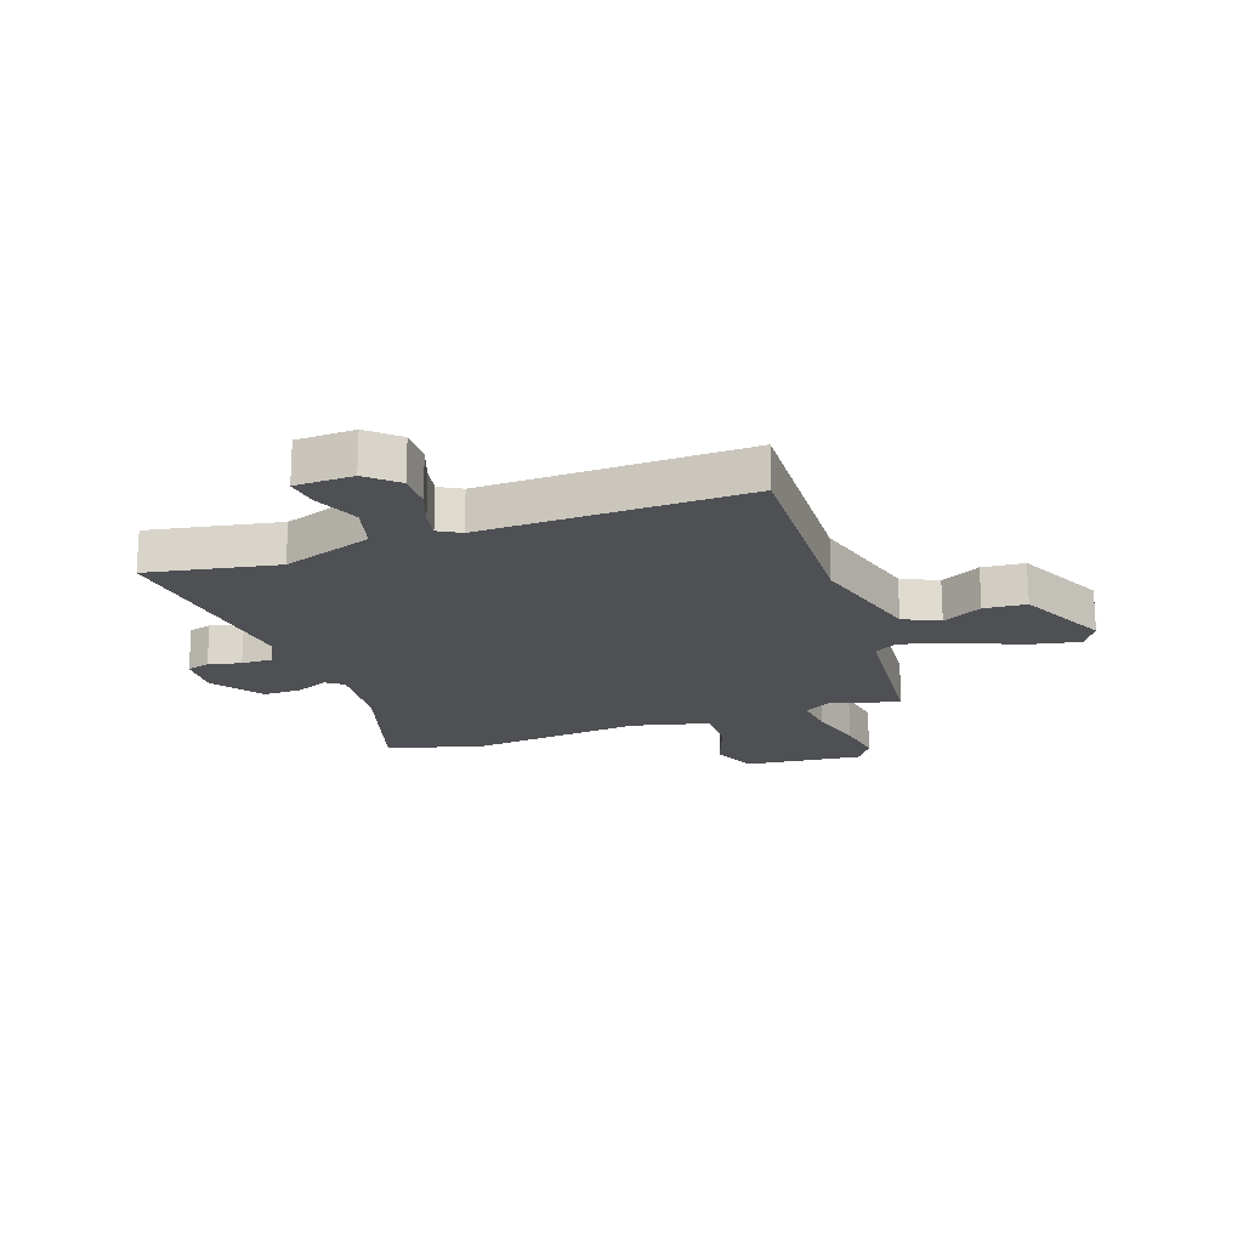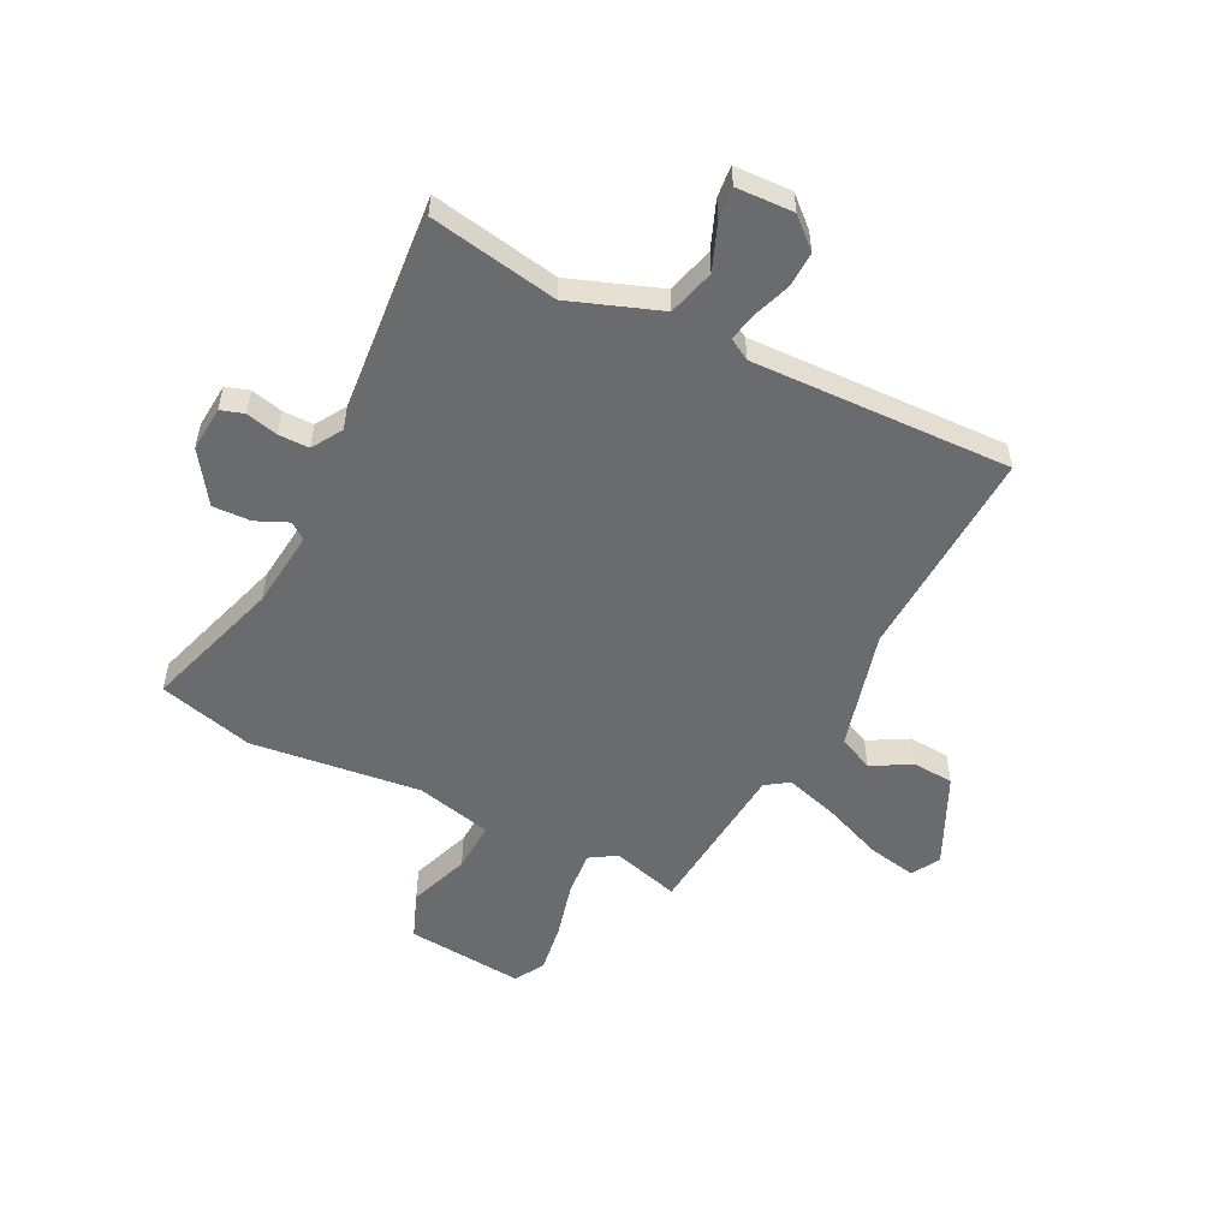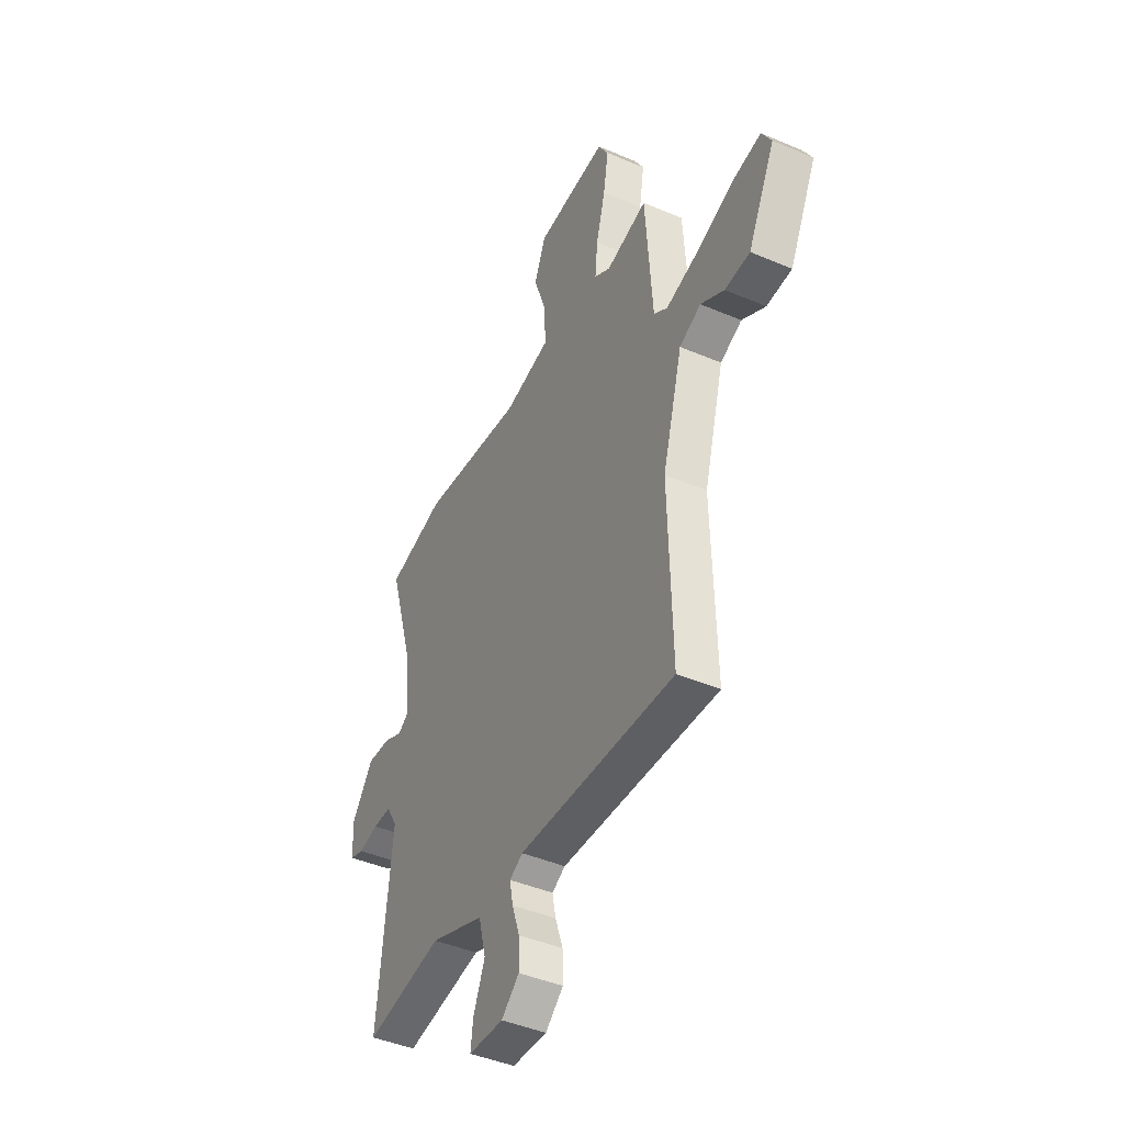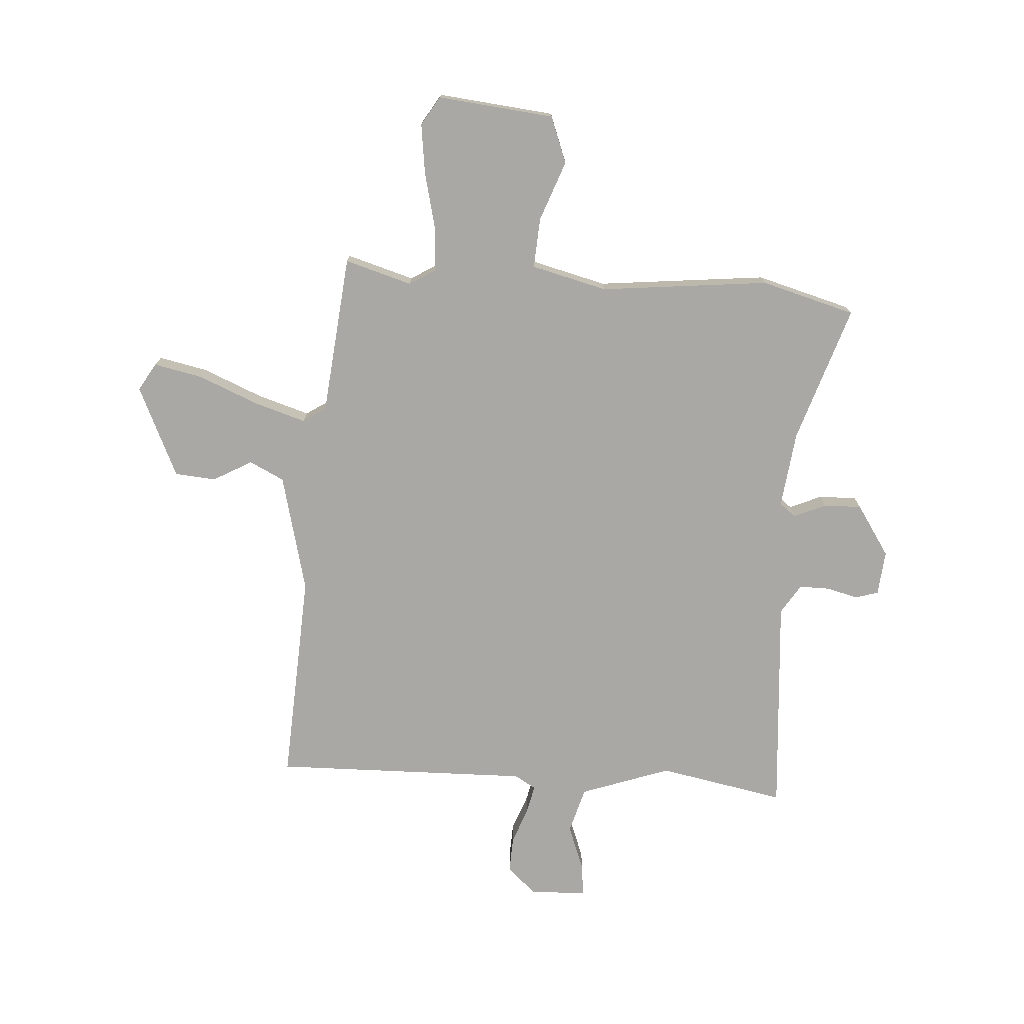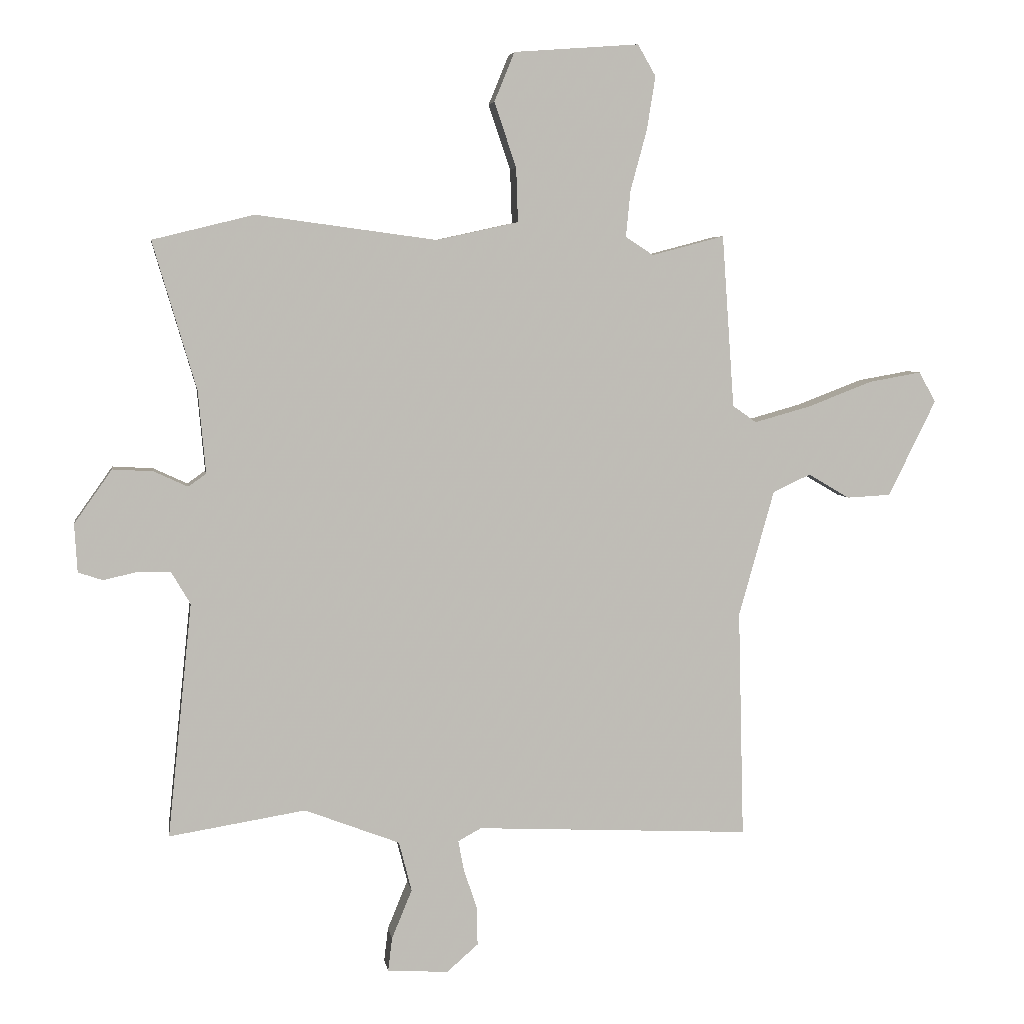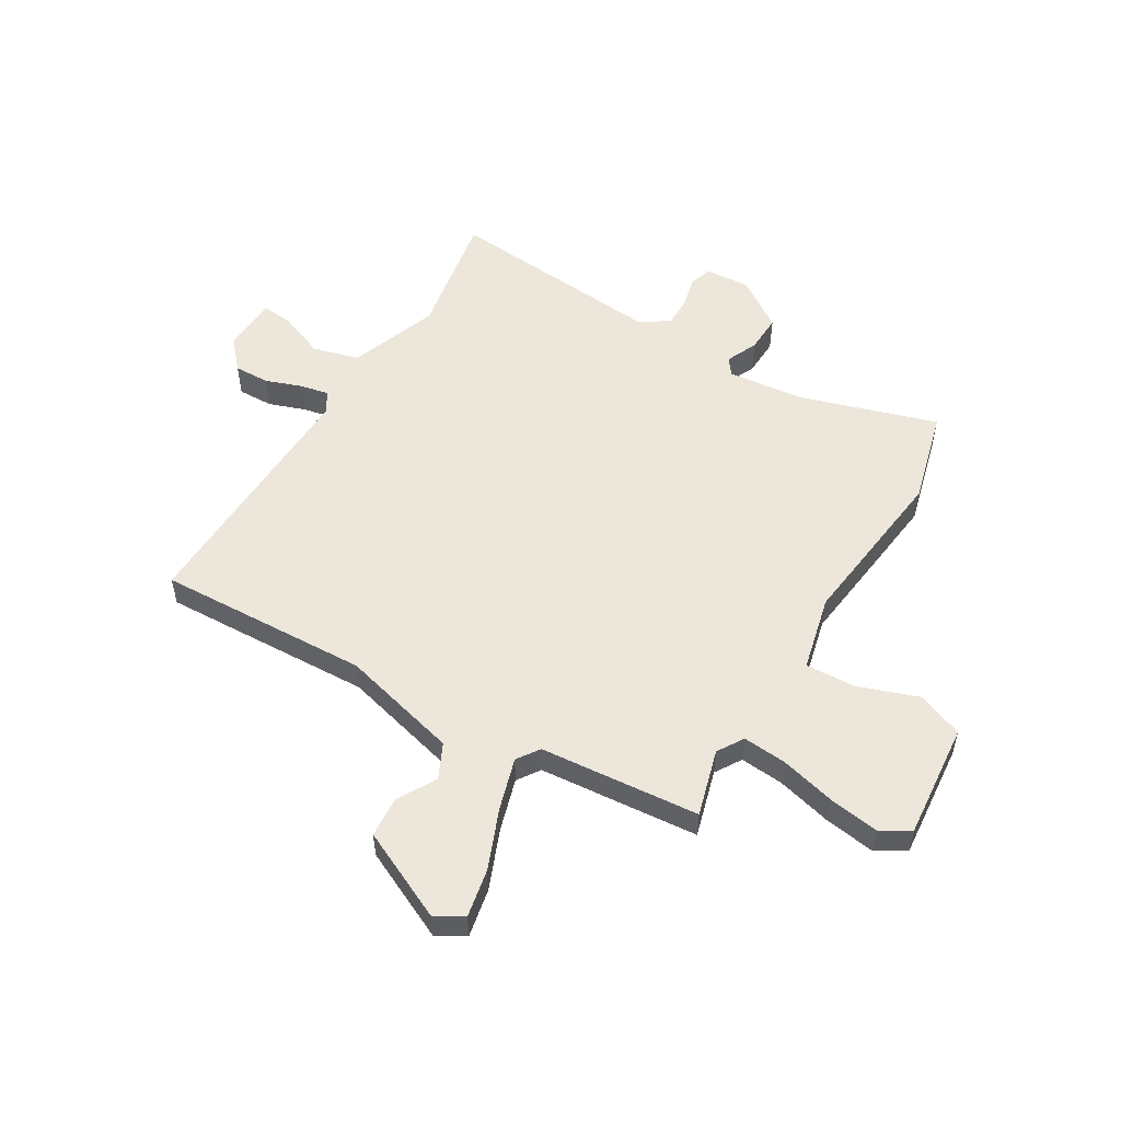
<metadata>
{"format":"obj","ext":"obj","renderer":"f3d","projection":"perspective","resolution":1024,"background":"white","views":[{"elev":-18.8,"azim":-161.8,"up":"+Y"},{"elev":-53.3,"azim":152.3,"up":"+Y"},{"elev":-43.8,"azim":-116.6,"up":"+Z"},{"elev":-75.0,"azim":-5.4,"up":"+Y"},{"elev":5.3,"azim":171.3,"up":"+Z"},{"elev":53.7,"azim":-60.1,"up":"+Y"}]}
</metadata>
<code>
v 0.366 0.07 0.533
v 0.541 0.07 0.49
v 0.466 0.07 0.235
v 0.453 0.07 0.093
v 0.484 0.07 0.071
v 0.542 0.07 0.098
v 0.612 0.07 0.102
v 0.677 0.07 0.01
v 0.672 0.07 -0.073
v 0.63 0.07 -0.087
v 0.571 0.07 -0.074
v 0.515 0.07 -0.075
v 0.482 0.07 -0.131
v 0.524 0.07 -0.535
v 0.289 0.07 -0.497
v 0.125 0.07 -0.56
v 0.103 0.07 -0.646
v 0.138 0.07 -0.731
v 0.145 0.07 -0.789
v 0.04 0.07 -0.795
v -0.014 0.07 -0.748
v -0.013 0.07 -0.682
v 0.01 0.07 -0.614
v 0.02 0.07 -0.561
v -0.02 0.07 -0.539
v -0.494 0.07 -0.562
v -0.484 0.07 -0.169
v -0.545 0.07 0.049
v -0.61 0.07 0.079
v -0.681 0.07 0.037
v -0.757 0.07 0.041
v -0.839 0.07 0.207
v -0.81 0.07 0.259
v -0.72 0.07 0.243
v -0.608 0.07 0.2
v -0.511 0.07 0.173
v -0.47 0.07 0.202
v -0.449 0.07 0.499
v -0.324 0.07 0.466
v -0.276 0.07 0.497
v -0.284 0.07 0.578
v -0.312 0.07 0.681
v -0.327 0.07 0.774
v -0.296 0.07 0.828
v -0.08 0.07 0.812
v -0.045 0.07 0.727
v -0.083 0.07 0.615
v -0.086 0.07 0.522
v 0.055 0.07 0.491
v 0.366 0 0.533
v 0.541 0 0.49
v 0.466 0 0.235
v 0.453 0 0.093
v 0.484 0 0.071
v 0.542 0 0.098
v 0.612 0 0.102
v 0.677 0 0.01
v 0.672 0 -0.073
v 0.63 0 -0.087
v 0.571 0 -0.074
v 0.515 0 -0.075
v 0.482 0 -0.131
v 0.524 0 -0.535
v 0.289 0 -0.497
v 0.125 0 -0.56
v 0.103 0 -0.646
v 0.138 0 -0.731
v 0.145 0 -0.789
v 0.04 0 -0.795
v -0.014 0 -0.748
v -0.013 0 -0.682
v 0.01 0 -0.614
v 0.02 0 -0.561
v -0.02 0 -0.539
v -0.494 0 -0.562
v -0.484 0 -0.169
v -0.545 0 0.049
v -0.61 0 0.079
v -0.681 0 0.037
v -0.757 0 0.041
v -0.839 0 0.207
v -0.81 0 0.259
v -0.72 0 0.243
v -0.608 0 0.2
v -0.511 0 0.173
v -0.47 0 0.202
v -0.449 0 0.499
v -0.324 0 0.466
v -0.276 0 0.497
v -0.284 0 0.578
v -0.312 0 0.681
v -0.327 0 0.774
v -0.296 0 0.828
v -0.08 0 0.812
v -0.045 0 0.727
v -0.083 0 0.615
v -0.086 0 0.522
v 0.055 0 0.491
f 44 45 46 47
f 44 47 48
f 41 42 43 44
f 40 41 44 48
f 39 40 48 49
f 37 38 39
f 32 33 34 35
f 32 35 36
f 29 30 31 32
f 28 29 32 36
f 27 28 36 37
f 25 26 27 37
f 20 21 22 23
f 20 23 24
f 17 18 19 20
f 16 17 20 24
f 15 16 24 25
f 13 14 15
f 8 9 10 11
f 8 11 12
f 5 6 7 8
f 5 8 12
f 4 5 12 13
f 49 1 2 3
f 49 3 4
f 25 37 39 49
f 15 25 49
f 4 13 15 49
f 96 95 94 93
f 97 96 93
f 93 92 91 90
f 97 93 90 89
f 98 97 89 88
f 88 87 86
f 84 83 82 81
f 85 84 81
f 81 80 79 78
f 85 81 78 77
f 86 85 77 76
f 86 76 75 74
f 72 71 70 69
f 73 72 69
f 69 68 67 66
f 73 69 66 65
f 74 73 65 64
f 64 63 62
f 60 59 58 57
f 61 60 57
f 57 56 55 54
f 61 57 54
f 62 61 54 53
f 52 51 50 98
f 53 52 98
f 98 88 86 74
f 98 74 64
f 98 64 62 53
f 1 50 51 2
f 2 51 52 3
f 3 52 53 4
f 4 53 54 5
f 5 54 55 6
f 6 55 56 7
f 7 56 57 8
f 8 57 58 9
f 9 58 59 10
f 10 59 60 11
f 11 60 61 12
f 12 61 62 13
f 13 62 63 14
f 14 63 64 15
f 15 64 65 16
f 16 65 66 17
f 17 66 67 18
f 18 67 68 19
f 19 68 69 20
f 20 69 70 21
f 21 70 71 22
f 22 71 72 23
f 23 72 73 24
f 24 73 74 25
f 25 74 75 26
f 26 75 76 27
f 27 76 77 28
f 28 77 78 29
f 29 78 79 30
f 30 79 80 31
f 31 80 81 32
f 32 81 82 33
f 33 82 83 34
f 34 83 84 35
f 35 84 85 36
f 36 85 86 37
f 37 86 87 38
f 38 87 88 39
f 39 88 89 40
f 40 89 90 41
f 41 90 91 42
f 42 91 92 43
f 43 92 93 44
f 44 93 94 45
f 45 94 95 46
f 46 95 96 47
f 47 96 97 48
f 48 97 98 49
f 49 98 50 1

</code>
